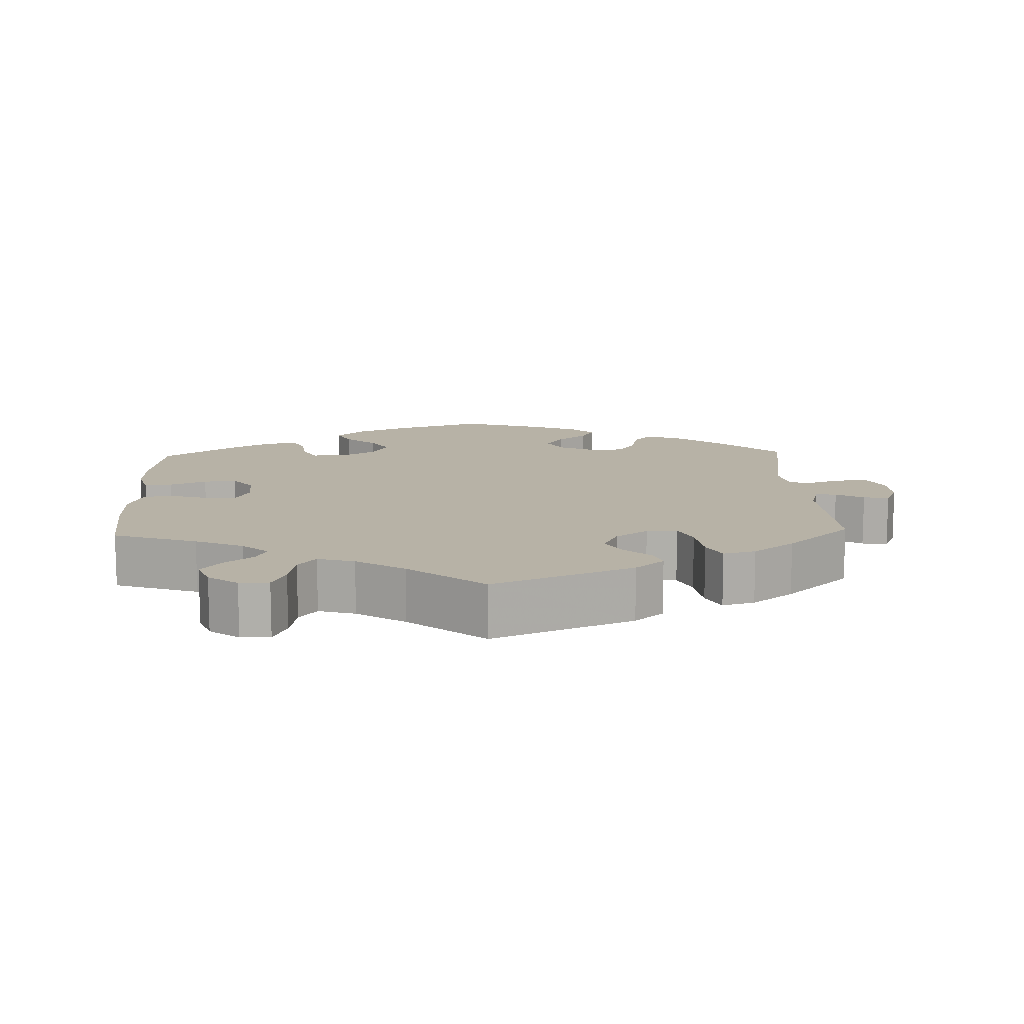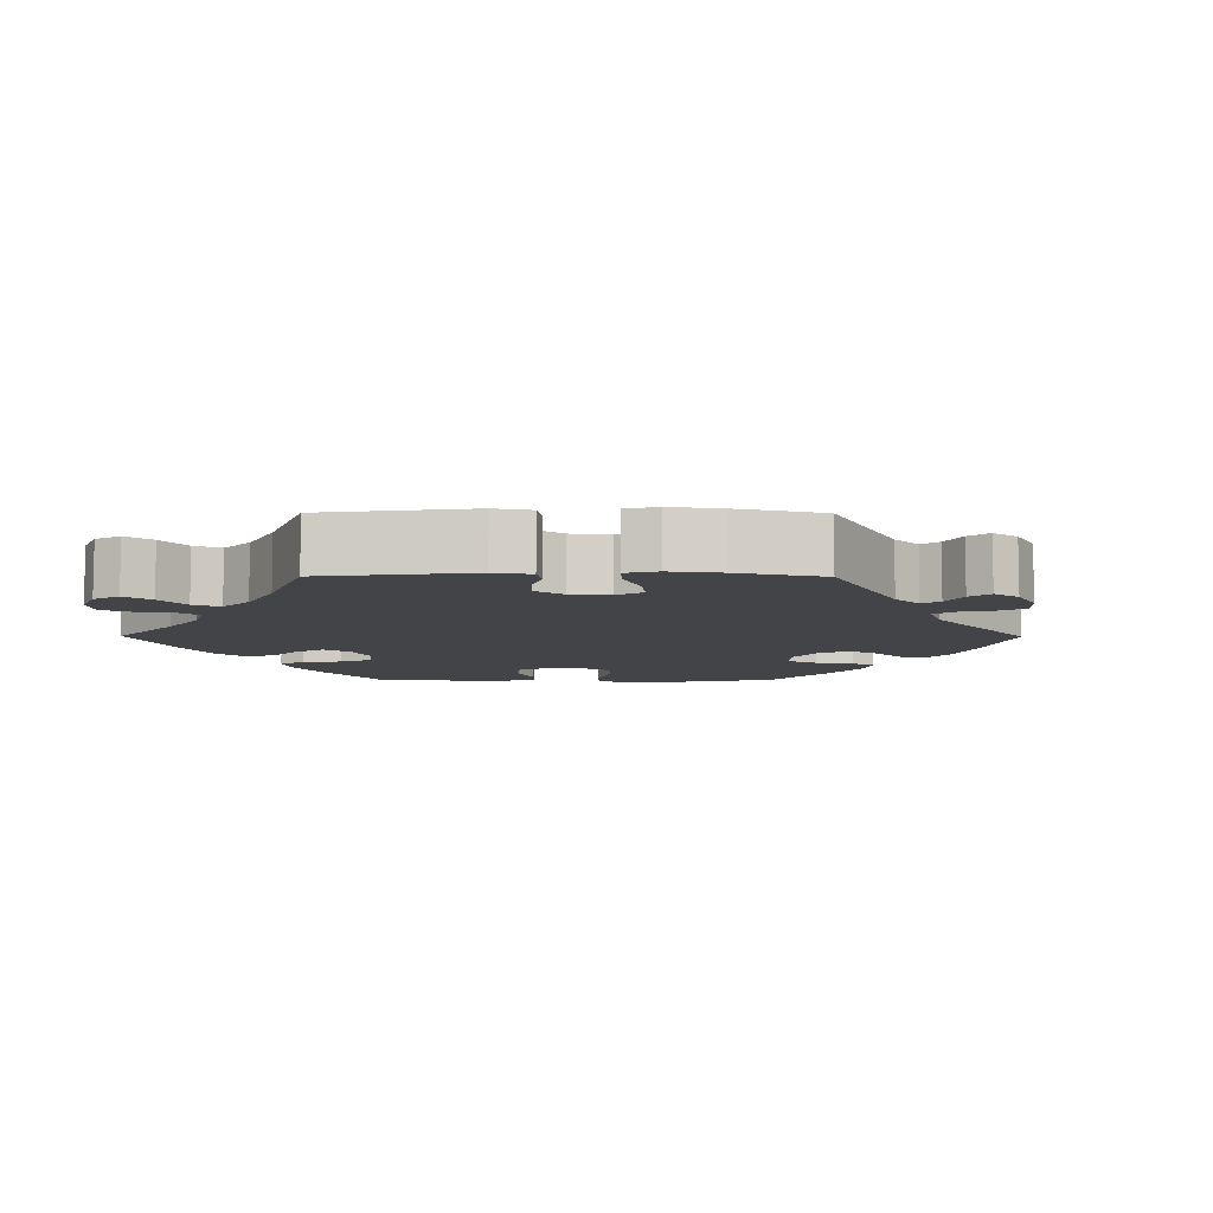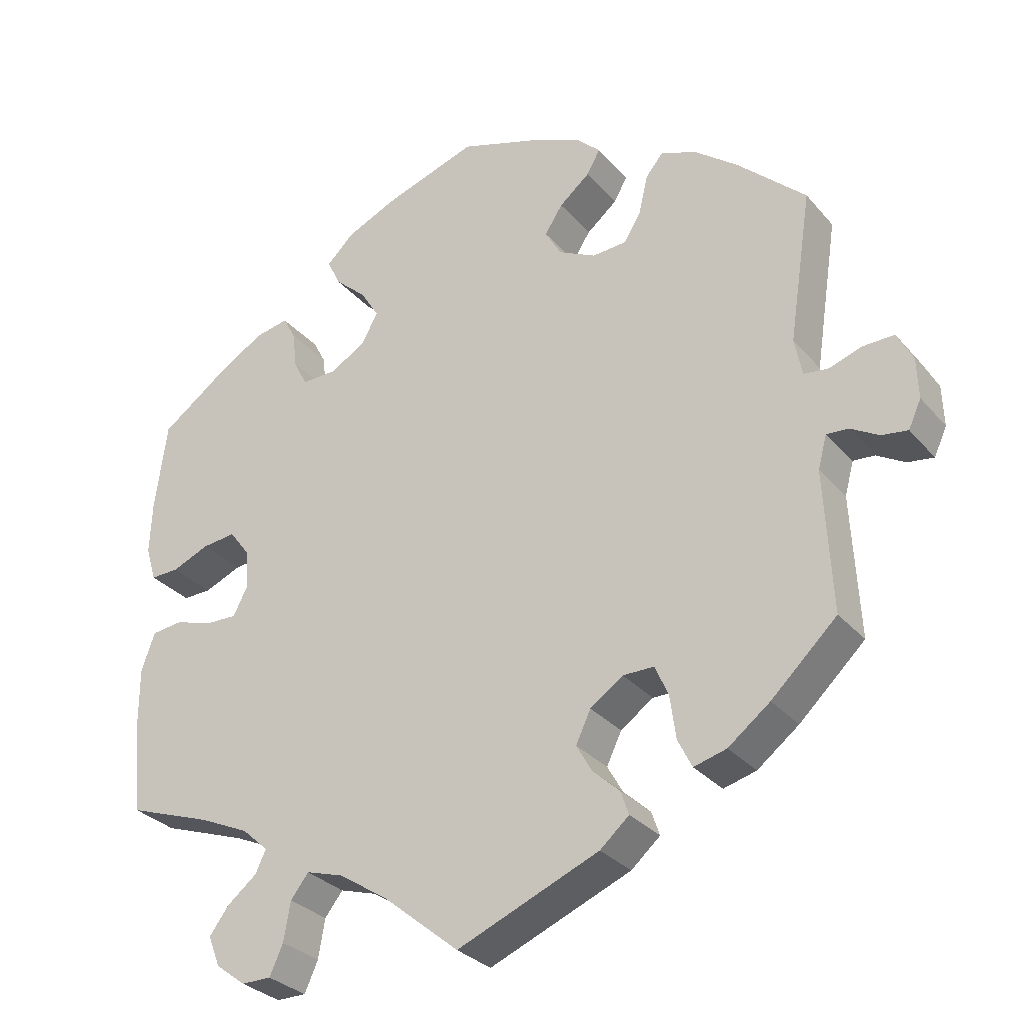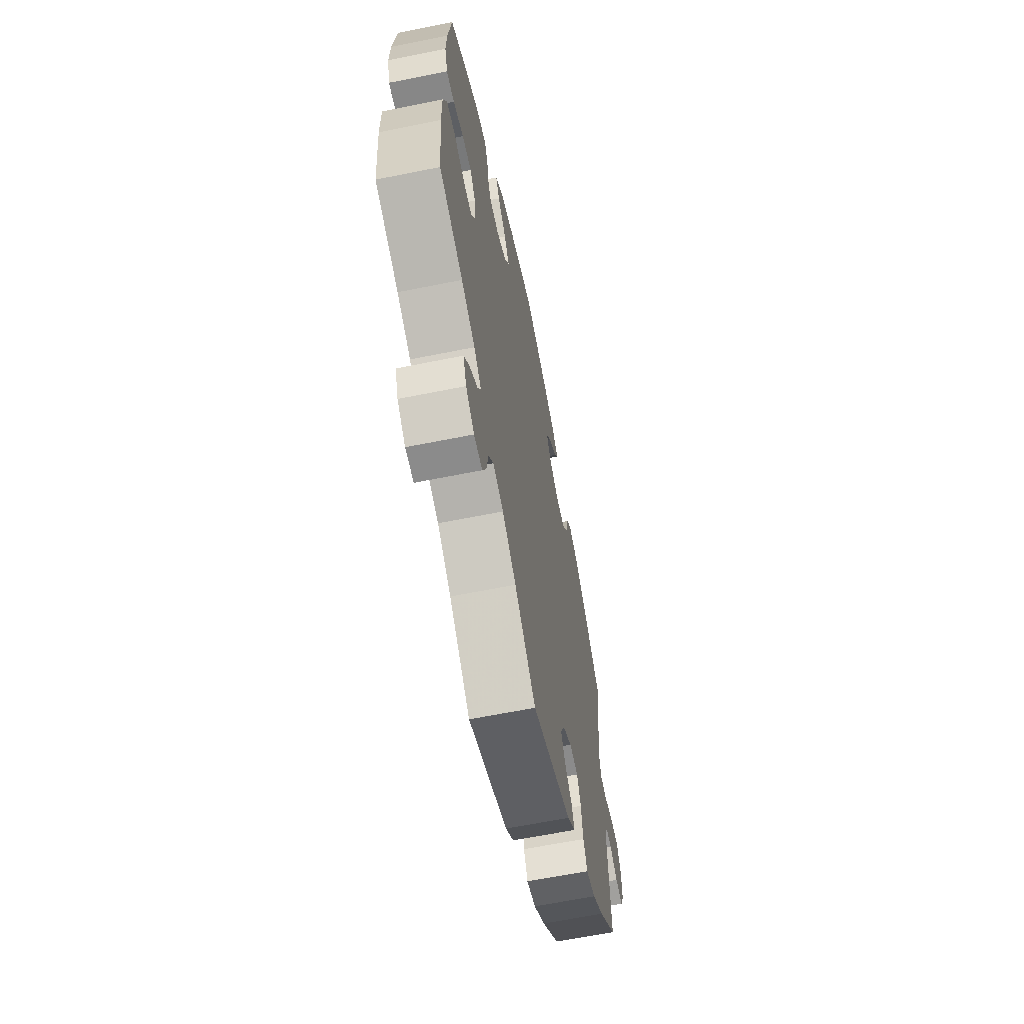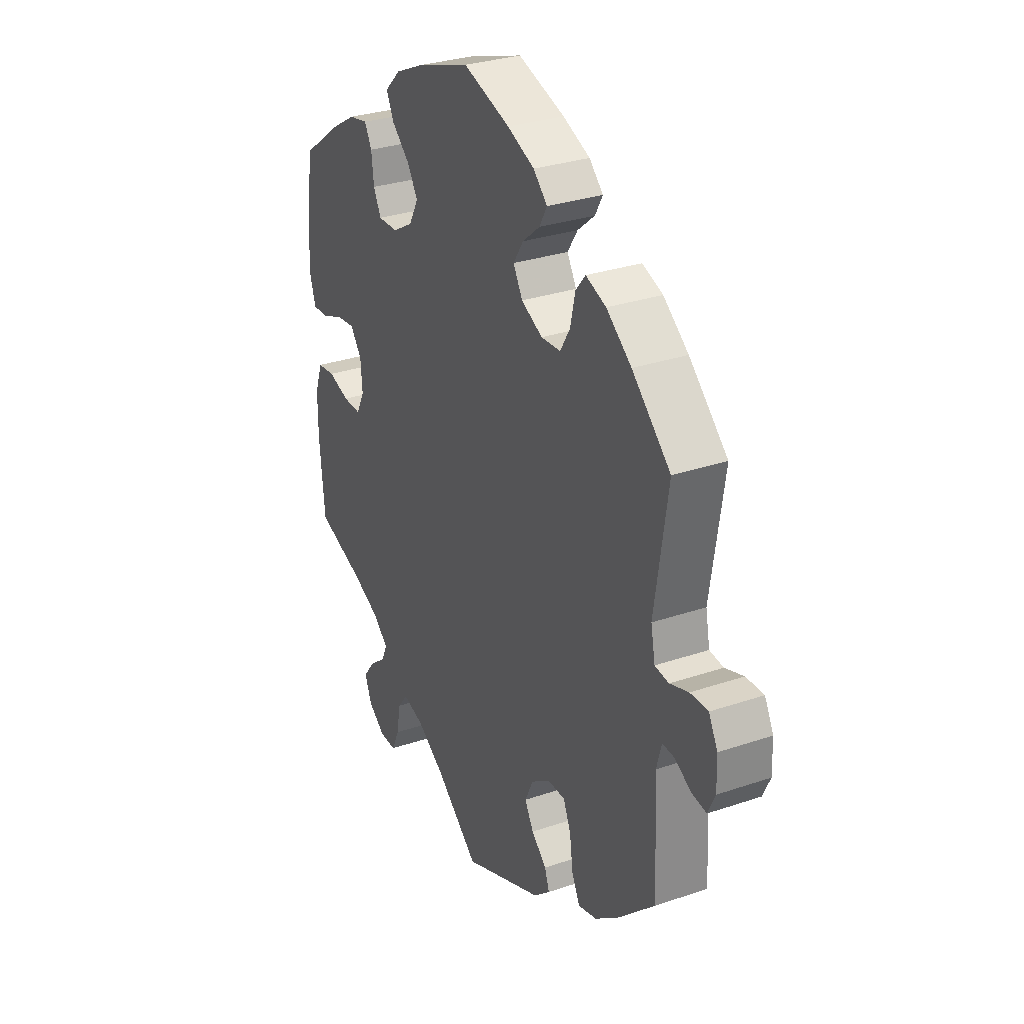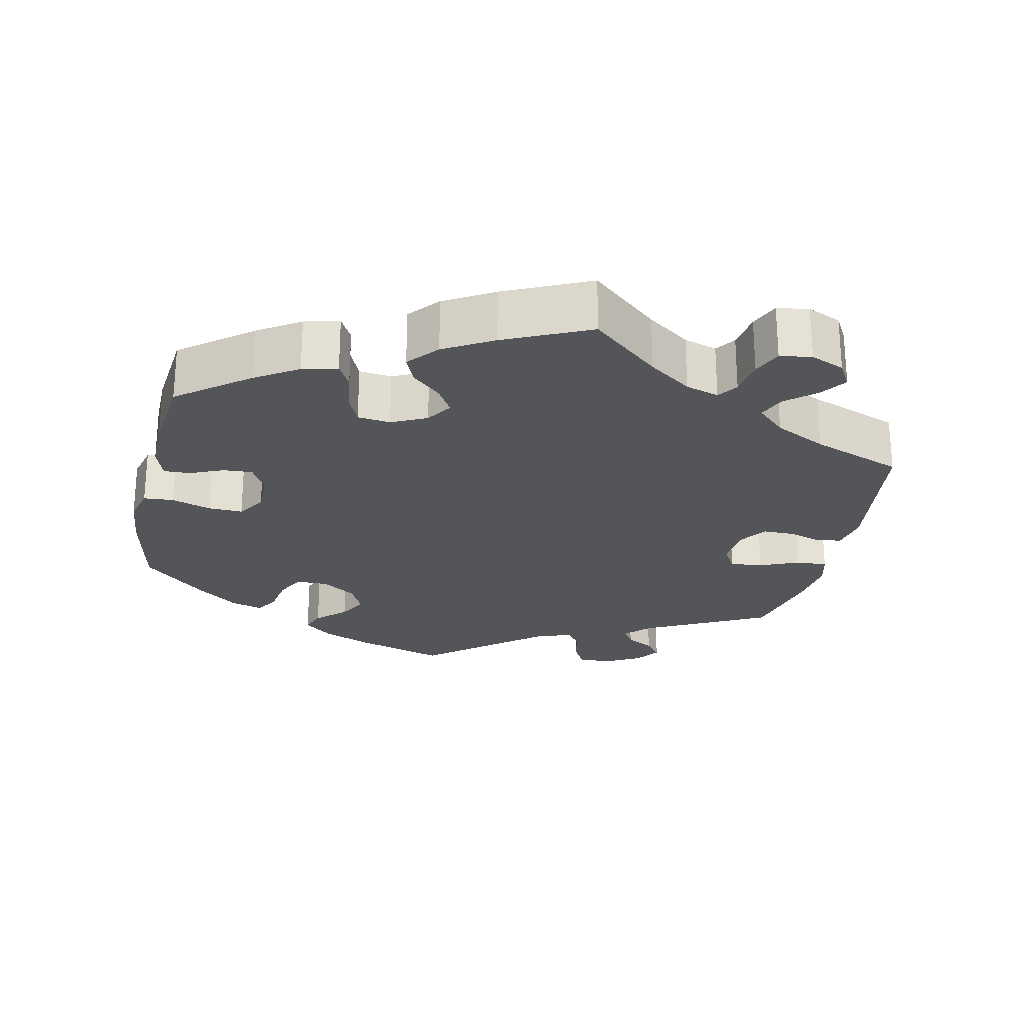
<metadata>
{"format":"obj","ext":"obj","renderer":"f3d","projection":"perspective","resolution":1024,"background":"white","views":[{"elev":12.3,"azim":177.8,"up":"+Y"},{"elev":-8.1,"azim":-150.3,"up":"+Y"},{"elev":-30.2,"azim":-147.4,"up":"+Z"},{"elev":-63.8,"azim":101.5,"up":"+Z"},{"elev":30.3,"azim":-116.3,"up":"+Z"},{"elev":-24.8,"azim":107.8,"up":"+Y"}]}
</metadata>
<code>
v 0.387 0.07 -0.329
v 0.321 0.07 -0.359
v 0.286 0.07 -0.391
v 0.3 0.07 -0.421
v 0.34 0.07 -0.453
v 0.366 0.07 -0.488
v 0.35 0.07 -0.529
v 0.31 0.07 -0.559
v 0.27 0.07 -0.559
v 0.252 0.07 -0.519
v 0.243 0.07 -0.467
v 0.219 0.07 -0.436
v 0.169 0.07 -0.451
v 0.103 0.07 -0.494
v 0.001 0.07 -0.578
v -0.19 0.07 -0.499
v -0.229 0.07 -0.465
v -0.218 0.07 -0.433
v -0.182 0.07 -0.4
v -0.161 0.07 -0.363
v -0.181 0.07 -0.321
v -0.225 0.07 -0.29
v -0.267 0.07 -0.29
v -0.285 0.07 -0.331
v -0.293 0.07 -0.389
v -0.312 0.07 -0.427
v -0.356 0.07 -0.415
v -0.412 0.07 -0.372
v -0.5 0.07 -0.289
v -0.49 0.07 -0.099
v -0.502 0.07 -0.055
v -0.531 0.07 -0.057
v -0.569 0.07 -0.079
v -0.604 0.07 -0.084
v -0.621 0.07 -0.047
v -0.619 0.07 0.008
v -0.598 0.07 0.048
v -0.556 0.07 0.047
v -0.512 0.07 0.032
v -0.479 0.07 0.036
v -0.469 0.07 0.087
v -0.5 0.07 0.289
v -0.409 0.07 0.374
v -0.35 0.07 0.42
v -0.302 0.07 0.438
v -0.279 0.07 0.41
v -0.267 0.07 0.358
v -0.244 0.07 0.32
v -0.198 0.07 0.317
v -0.148 0.07 0.342
v -0.126 0.07 0.38
v -0.15 0.07 0.417
v -0.191 0.07 0.451
v -0.209 0.07 0.483
v -0.176 0.07 0.515
v -0.112 0.07 0.542
v -0.001 0.07 0.578
v 0.123 0.07 0.537
v 0.192 0.07 0.506
v 0.229 0.07 0.47
v 0.211 0.07 0.433
v 0.169 0.07 0.395
v 0.144 0.07 0.355
v 0.166 0.07 0.314
v 0.214 0.07 0.286
v 0.261 0.07 0.285
v 0.279 0.07 0.321
v 0.285 0.07 0.37
v 0.302 0.07 0.402
v 0.347 0.07 0.393
v 0.406 0.07 0.358
v 0.5 0.07 0.29
v 0.516 0.07 0.17
v 0.519 0.07 0.101
v 0.505 0.07 0.054
v 0.467 0.07 0.055
v 0.417 0.07 0.076
v 0.372 0.07 0.081
v 0.345 0.07 0.045
v 0.341 0.07 -0.008
v 0.36 0.07 -0.046
v 0.403 0.07 -0.045
v 0.453 0.07 -0.029
v 0.495 0.07 -0.034
v 0.513 0.07 -0.085
v 0.513 0.07 -0.162
v 0.501 0.07 -0.289
v 0.387 0 -0.329
v 0.321 0 -0.359
v 0.286 0 -0.391
v 0.3 0 -0.421
v 0.34 0 -0.453
v 0.366 0 -0.488
v 0.35 0 -0.529
v 0.31 0 -0.559
v 0.27 0 -0.559
v 0.252 0 -0.519
v 0.243 0 -0.467
v 0.219 0 -0.436
v 0.169 0 -0.451
v 0.103 0 -0.494
v 0.001 0 -0.578
v -0.19 0 -0.499
v -0.229 0 -0.465
v -0.218 0 -0.433
v -0.182 0 -0.4
v -0.161 0 -0.363
v -0.181 0 -0.321
v -0.225 0 -0.29
v -0.267 0 -0.29
v -0.285 0 -0.331
v -0.293 0 -0.389
v -0.312 0 -0.427
v -0.356 0 -0.415
v -0.412 0 -0.372
v -0.5 0 -0.289
v -0.49 0 -0.099
v -0.502 0 -0.055
v -0.531 0 -0.057
v -0.569 0 -0.079
v -0.604 0 -0.084
v -0.621 0 -0.047
v -0.619 0 0.008
v -0.598 0 0.048
v -0.556 0 0.047
v -0.512 0 0.032
v -0.479 0 0.036
v -0.469 0 0.087
v -0.5 0 0.289
v -0.409 0 0.374
v -0.35 0 0.42
v -0.302 0 0.438
v -0.279 0 0.41
v -0.267 0 0.358
v -0.244 0 0.32
v -0.198 0 0.317
v -0.148 0 0.342
v -0.126 0 0.38
v -0.15 0 0.417
v -0.191 0 0.451
v -0.209 0 0.483
v -0.176 0 0.515
v -0.112 0 0.542
v -0.001 0 0.578
v 0.123 0 0.537
v 0.192 0 0.506
v 0.229 0 0.47
v 0.211 0 0.433
v 0.169 0 0.395
v 0.144 0 0.355
v 0.166 0 0.314
v 0.214 0 0.286
v 0.261 0 0.285
v 0.279 0 0.321
v 0.285 0 0.37
v 0.302 0 0.402
v 0.347 0 0.393
v 0.406 0 0.358
v 0.5 0 0.29
v 0.516 0 0.17
v 0.519 0 0.101
v 0.505 0 0.054
v 0.467 0 0.055
v 0.417 0 0.076
v 0.372 0 0.081
v 0.345 0 0.045
v 0.341 0 -0.008
v 0.36 0 -0.046
v 0.403 0 -0.045
v 0.453 0 -0.029
v 0.495 0 -0.034
v 0.513 0 -0.085
v 0.513 0 -0.162
v 0.501 0 -0.289
f 86 87 1
f 85 86 1 2
f 82 83 84 85
f 81 82 85 2
f 80 81 2 3
f 79 80 3
f 74 75 76 77
f 74 77 78
f 73 74 78
f 72 73 78
f 71 72 78 79
f 67 68 69 70
f 66 67 70 71
f 59 60 61 62
f 59 62 63
f 58 59 63
f 57 58 63
f 56 57 63 64
f 52 53 54 55
f 51 52 55 56
f 44 45 46 47
f 44 47 48
f 41 42 43 44
f 40 41 44 48
f 36 37 38 39
f 36 39 40
f 35 36 40
f 32 33 34 35
f 31 32 35 40
f 30 31 40 48
f 24 25 26 27
f 23 24 27 28
f 16 17 18 19
f 14 15 16 19
f 13 14 19 20
f 12 13 20 21
f 8 9 10 11
f 6 7 8 11
f 4 5 6 11
f 3 4 11 12
f 79 3 12 21
f 66 71 79 21
f 51 56 64
f 50 51 64 65
f 49 50 65
f 48 49 65
f 30 48 65
f 23 28 29 30
f 22 23 30 65
f 21 22 65 66
f 88 174 173
f 89 88 173 172
f 172 171 170 169
f 89 172 169 168
f 90 89 168 167
f 90 167 166
f 164 163 162 161
f 165 164 161
f 165 161 160
f 165 160 159
f 166 165 159 158
f 157 156 155 154
f 158 157 154 153
f 149 148 147 146
f 150 149 146
f 150 146 145
f 150 145 144
f 151 150 144 143
f 142 141 140 139
f 143 142 139 138
f 134 133 132 131
f 135 134 131
f 131 130 129 128
f 135 131 128 127
f 126 125 124 123
f 127 126 123
f 127 123 122
f 122 121 120 119
f 127 122 119 118
f 135 127 118 117
f 114 113 112 111
f 115 114 111 110
f 106 105 104 103
f 106 103 102 101
f 107 106 101 100
f 108 107 100 99
f 98 97 96 95
f 98 95 94 93
f 98 93 92 91
f 99 98 91 90
f 108 99 90 166
f 108 166 158 153
f 151 143 138
f 152 151 138 137
f 152 137 136
f 152 136 135
f 152 135 117
f 117 116 115 110
f 152 117 110 109
f 153 152 109 108
f 1 88 89 2
f 2 89 90 3
f 3 90 91 4
f 4 91 92 5
f 5 92 93 6
f 6 93 94 7
f 7 94 95 8
f 8 95 96 9
f 9 96 97 10
f 10 97 98 11
f 11 98 99 12
f 12 99 100 13
f 13 100 101 14
f 14 101 102 15
f 15 102 103 16
f 16 103 104 17
f 17 104 105 18
f 18 105 106 19
f 19 106 107 20
f 20 107 108 21
f 21 108 109 22
f 22 109 110 23
f 23 110 111 24
f 24 111 112 25
f 25 112 113 26
f 26 113 114 27
f 27 114 115 28
f 28 115 116 29
f 29 116 117 30
f 30 117 118 31
f 31 118 119 32
f 32 119 120 33
f 33 120 121 34
f 34 121 122 35
f 35 122 123 36
f 36 123 124 37
f 37 124 125 38
f 38 125 126 39
f 39 126 127 40
f 40 127 128 41
f 41 128 129 42
f 42 129 130 43
f 43 130 131 44
f 44 131 132 45
f 45 132 133 46
f 46 133 134 47
f 47 134 135 48
f 48 135 136 49
f 49 136 137 50
f 50 137 138 51
f 51 138 139 52
f 52 139 140 53
f 53 140 141 54
f 54 141 142 55
f 55 142 143 56
f 56 143 144 57
f 57 144 145 58
f 58 145 146 59
f 59 146 147 60
f 60 147 148 61
f 61 148 149 62
f 62 149 150 63
f 63 150 151 64
f 64 151 152 65
f 65 152 153 66
f 66 153 154 67
f 67 154 155 68
f 68 155 156 69
f 69 156 157 70
f 70 157 158 71
f 71 158 159 72
f 72 159 160 73
f 73 160 161 74
f 74 161 162 75
f 75 162 163 76
f 76 163 164 77
f 77 164 165 78
f 78 165 166 79
f 79 166 167 80
f 80 167 168 81
f 81 168 169 82
f 82 169 170 83
f 83 170 171 84
f 84 171 172 85
f 85 172 173 86
f 86 173 174 87
f 87 174 88 1

</code>
